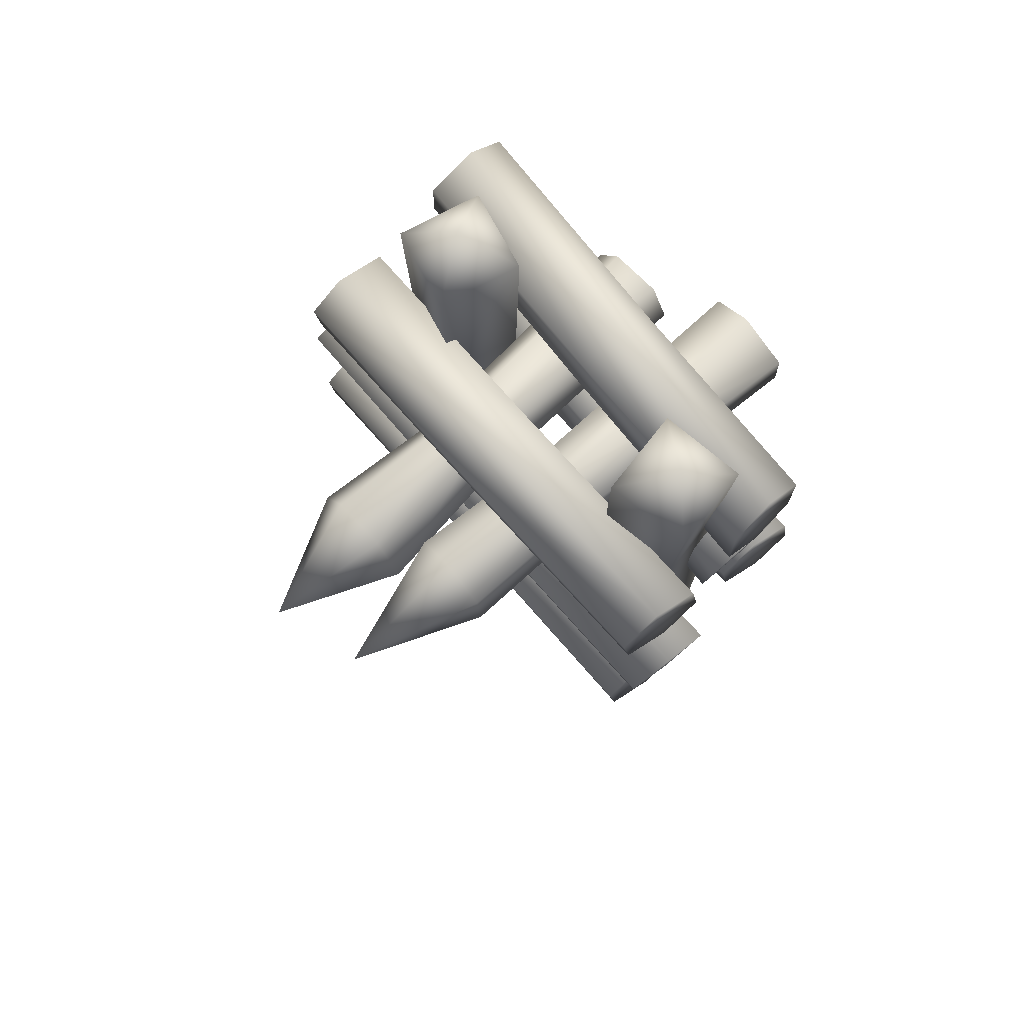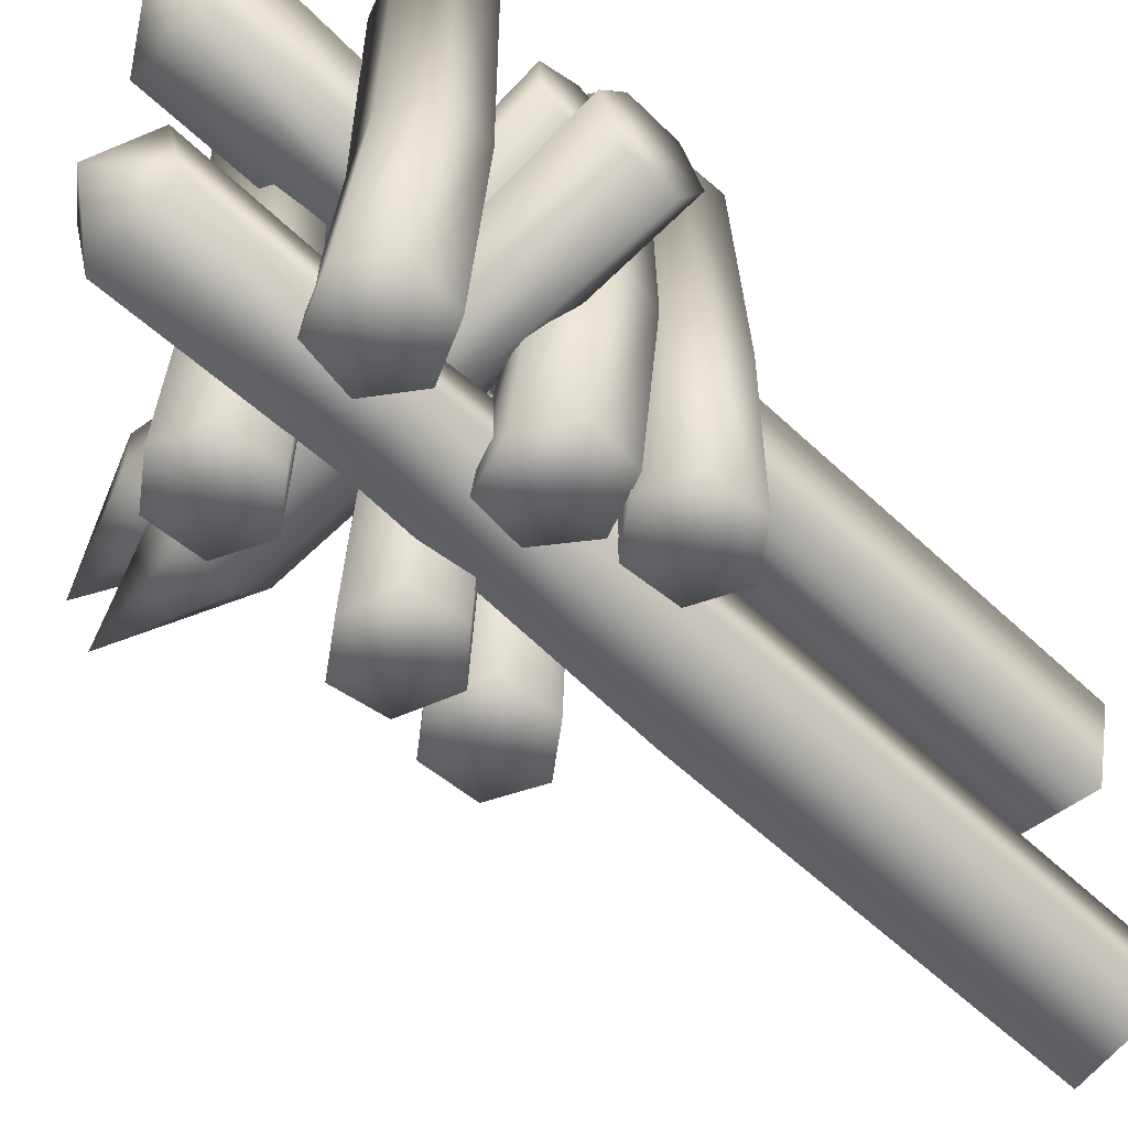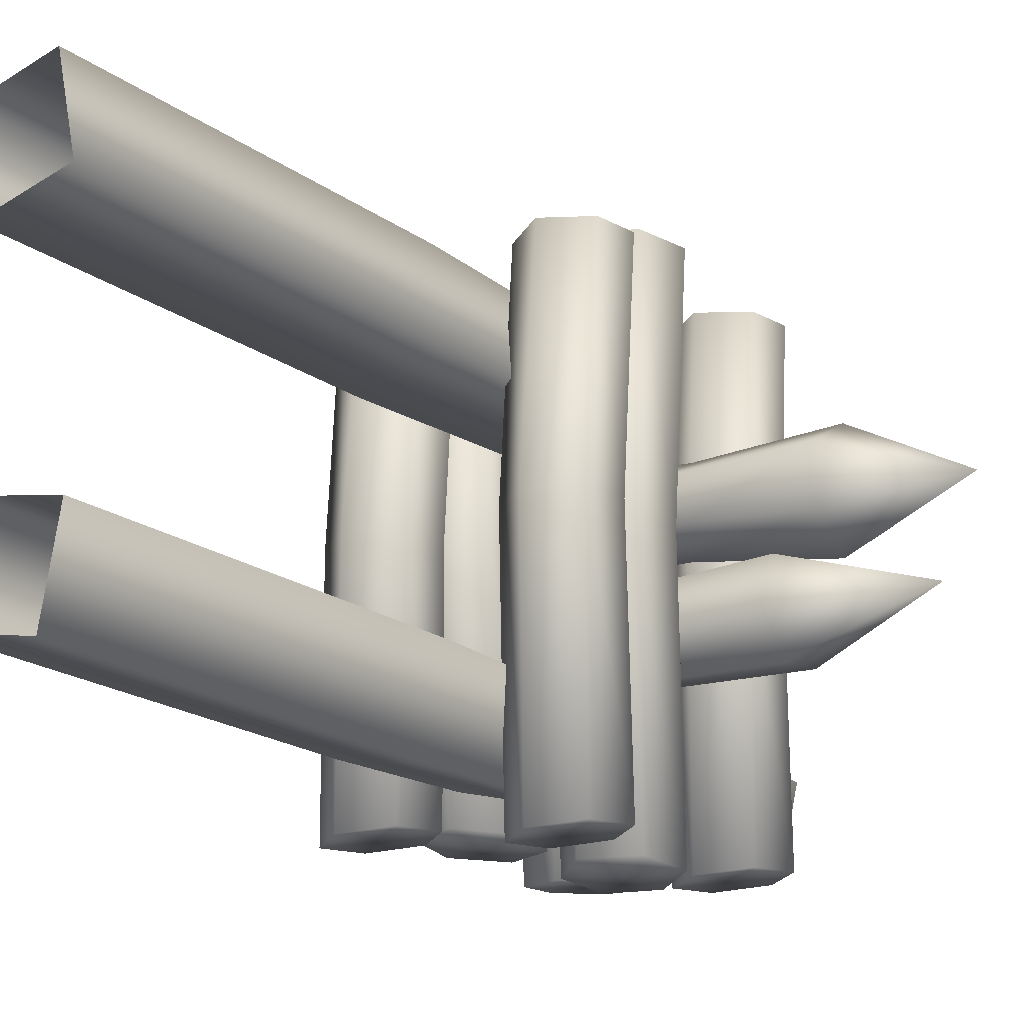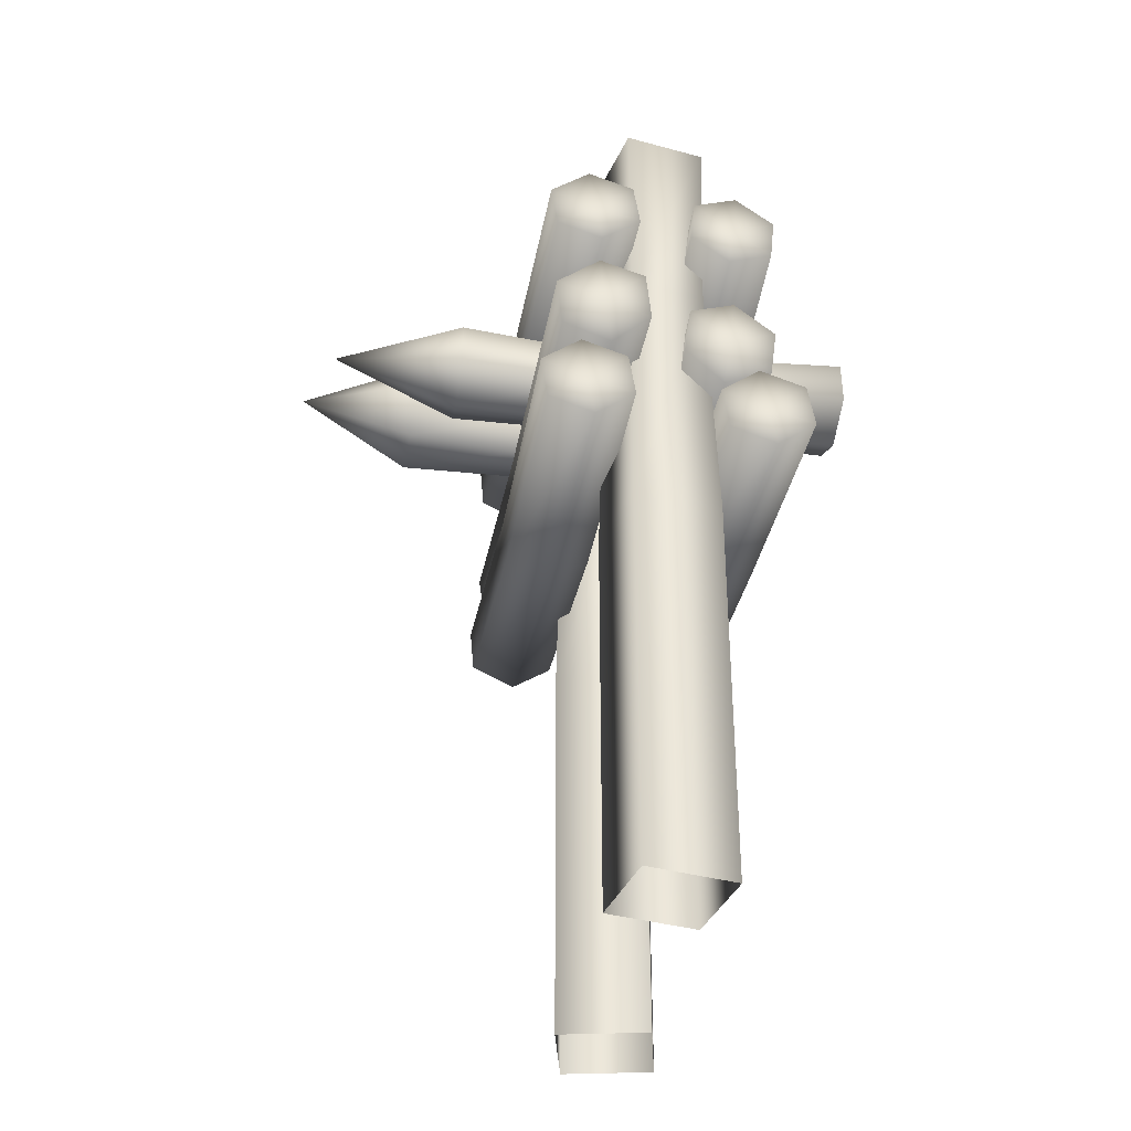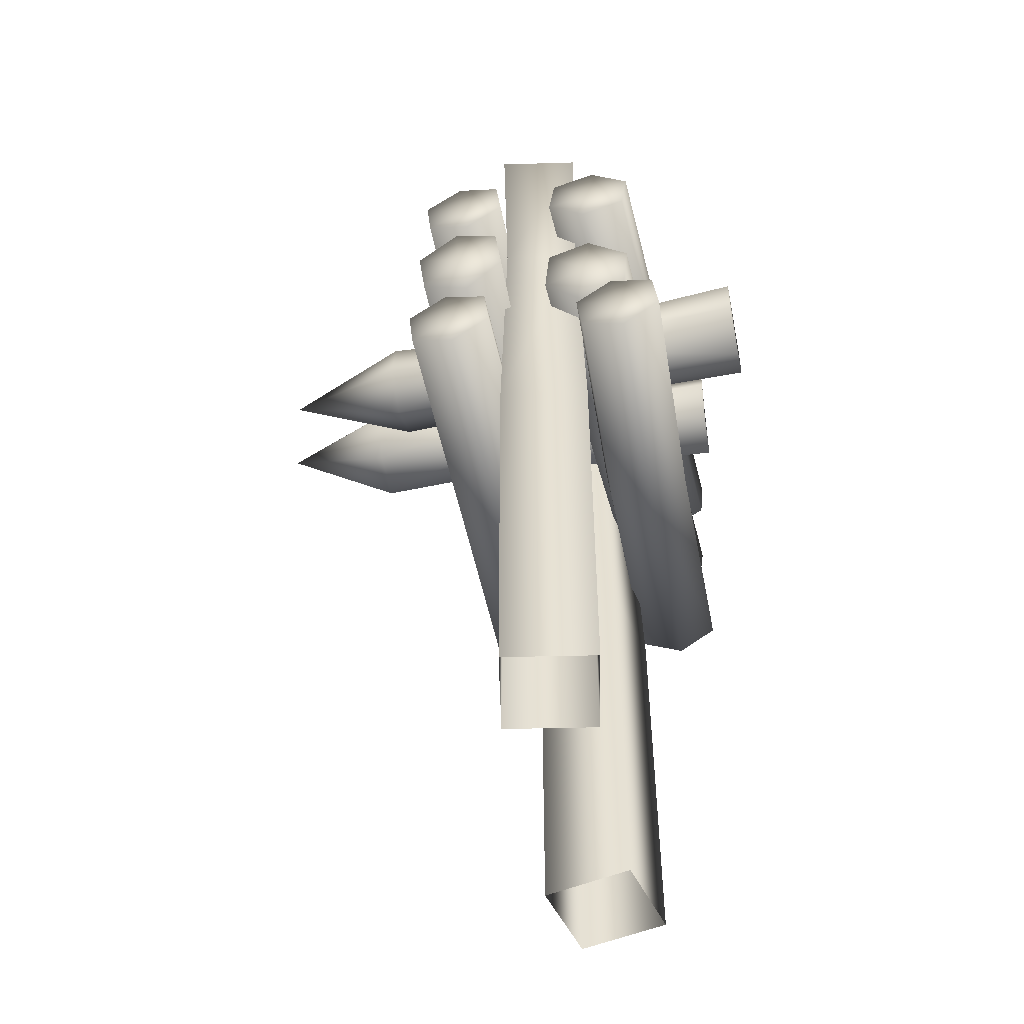
<metadata>
{"format":"obj","ext":"obj","renderer":"f3d","projection":"perspective","resolution":1024,"background":"white","views":[{"elev":76.7,"azim":139.8,"up":"+Y"},{"elev":-57.8,"azim":-134.5,"up":"+Z"},{"elev":-19.1,"azim":36.7,"up":"+Z"},{"elev":-36.2,"azim":170.9,"up":"+Y"},{"elev":-50.6,"azim":-167.3,"up":"+Y"}]}
</metadata>
<code>
o nd_human_barrier_end
v 1.305 2.548 -0.3268
v 1.311 3.088 0.002682
v 2.669 2.554 0.2204
v -0.1777 1.152 2.529
v -0.7658 0.9196 2.532
v -0.2567 0.6963 2.512
v -0.7871 0.4127 2.521
v -0.3245 0.1337 2.552
v 0.1965 0.356 2.509
v 0.2391 0.862 2.522
v -1.843 3.588 2.766
v -2.431 3.82 2.763
v -2.352 3.364 2.746
v -1.822 3.081 2.754
v -2.284 2.802 2.786
v -2.848 3.53 2.756
v -2.805 3.024 2.743
v 1.354 1.977 0.6072
v 1.326 1.992 -0.02457
v 2.669 2.554 0.2204
v -0.2503 3.82 2.529
v -0.8384 3.588 2.532
v -0.3293 3.364 2.512
v -0.8597 3.081 2.521
v -0.3971 2.802 2.552
v 0.1239 3.024 2.509
v 0.1665 3.53 2.522
v -2.568 1.324 -2.586
v -2.636 1.886 -2.632
v -2.098 1.683 -2.647
v -2.148 2.234 -2.677
v -1.627 2.065 -2.676
v -1.559 1.503 -2.63
v -2.012 1.11 -2.585
v -0.8367 1.021 -2.948
v -0.3157 1.244 -2.901
v -0.3659 0.6937 -2.909
v -0.9044 0.4588 -2.993
v -0.451 0.1187 -2.991
v 0.1376 0.9034 -2.9
v 0.06998 0.341 -2.945
v -2.931 1.059 -2.701
v -2.41 1.281 -2.655
v -2.472 0.7247 -2.663
v -2.998 0.4963 -2.747
v -2.545 0.1562 -2.745
v -1.956 0.9409 -2.654
v -2.024 0.3785 -2.699
v -0.007226 1.907 -3.096
v -0.0752 1.345 -3.049
v -0.54 1.697 -3.115
v -0.4948 2.255 -3.141
v -1.016 2.086 -3.14
v -0.6307 1.131 -3.048
v -1.084 1.524 -3.093
v -0.9554 3.759 -2.853
v -0.4344 3.981 -2.806
v -0.4991 3.419 -2.815
v -1.023 3.197 -2.898
v -0.5697 2.856 -2.897
v 0.01895 3.641 -2.805
v -0.04872 3.079 -2.85
v -2.247 3.981 -2.655
v -1.726 3.759 -2.702
v -2.181 3.433 -2.672
v -1.658 3.197 -2.747
v -2.112 2.856 -2.745
v -2.633 3.079 -2.699
v -2.7 3.641 -2.654
v -2.76 1.855 2.611
v -2.667 1.23 2.608
v -2.278 1.534 2.592
v -2.298 2.136 2.6
v -1.825 1.928 2.631
v -2.174 1.022 2.601
v -1.757 1.366 2.589
v -2.167 1.152 2.763
v -2.755 0.9196 2.766
v -2.246 0.6963 2.746
v -2.776 0.4127 2.754
v -2.313 0.1337 2.786
v -1.792 0.356 2.743
v -1.75 0.862 2.756
v 0.02471 1.251 2.757
v 0.1175 1.876 2.759
v -0.3647 1.555 2.74
v -0.3451 2.156 2.748
v -0.818 1.949 2.779
v -0.886 1.386 2.737
v -0.4691 1.043 2.749
v -3.795 2.945 -0.6876
v -3.808 2.699 -1.31
v -3.789 2.403 -0.7741
v -3.809 2.163 -1.332
v -3.797 1.874 -0.7779
v -3.789 2.102 -0.2917
v -3.788 2.638 -0.2466
v -3.152 2.912 0.9082
v -3.2 2.945 0.3071
v -3.157 2.481 0.6222
v -3.214 2.492 0.07788
v -3.182 2.027 0.3202
v -3.146 2.033 0.9182
v -3.131 2.475 1.166
v -2.62 1.119 -0.02359
v -2.701 1.712 -0.02359
v -2.636 1.886 -2.632
v -2.568 1.324 -2.586
v -2.096 0.9076 -0.02359
v -2.012 1.11 -2.585
v -1.662 1.274 -0.02359
v -1.559 1.503 -2.63
v -1.627 2.065 -2.676
v -1.729 1.838 -0.02359
v -1.825 1.928 2.631
v -1.757 1.366 2.589
v -2.298 2.136 2.6
v -2.227 2.025 -0.02359
v -2.76 1.855 2.611
v -2.667 1.23 2.608
v -2.174 1.022 2.601
v -2.148 2.234 -2.677
v 0.8428 2.64 -0.2496
v 0.8545 2.077 -0.3175
v 2.341 2.447 -0.7617
v -0.8778 2.046 -0.3766
v -0.8712 1.852 -0.8308
v -3.797 1.874 -0.7779
v -3.809 2.163 -1.332
v -0.8747 2.148 -1.226
v 0.8621 1.855 -0.8387
v 2.341 2.447 -0.7617
v 0.8581 2.195 -1.292
v 2.341 2.447 -0.7617
v -0.8849 2.638 -1.167
v 0.8464 2.757 -1.224
v -0.8915 2.832 -0.7125
v 0.8388 2.98 -0.7029
v 2.341 2.447 -0.7617
v 2.341 2.447 -0.7617
v -0.888 2.536 -0.3175
v -3.808 2.699 -1.31
v -3.795 2.945 -0.6876
v -3.788 2.638 -0.2466
v -3.789 2.102 -0.2917
v -2.755 0.9196 2.766
v -2.812 0.853 -0.02318
v -2.856 0.3197 -0.02318
v -2.776 0.4127 2.754
v -2.399 0.008414 -0.02318
v -2.313 0.1337 2.786
v -1.792 0.356 2.743
v -2.998 0.4963 -2.747
v -2.545 0.1562 -2.745
v -1.877 0.2325 -0.02318
v -1.823 0.7652 -0.02318
v -1.75 0.862 2.756
v -2.258 1.08 -0.02318
v -2.167 1.152 2.763
v -2.024 0.3785 -2.699
v -1.956 0.9409 -2.654
v -2.41 1.281 -2.655
v -2.931 1.059 -2.701
v 0.1175 1.876 2.759
v 0.05834 1.733 -0.02362
v -0.4162 2.046 -0.02362
v -0.3451 2.156 2.748
v -0.9142 1.859 -0.02362
v -0.818 1.949 2.779
v -0.886 1.386 2.737
v -0.4948 2.255 -3.141
v -1.016 2.086 -3.14
v -0.981 1.295 -0.02362
v -0.5468 0.9285 -0.02362
v -0.4691 1.043 2.749
v -0.02239 1.14 -0.02362
v 0.02471 1.251 2.757
v -1.084 1.524 -3.093
v -0.6307 1.131 -3.048
v -0.0752 1.345 -3.049
v -0.007226 1.907 -3.096
v -0.9393 3.035 -0.02318
v -0.8597 3.081 2.521
v -0.8384 3.588 2.532
v -0.4824 2.724 -0.02318
v -0.5697 2.856 -2.897
v 0.03925 2.948 -0.02318
v -0.04872 3.079 -2.85
v 0.01895 3.641 -2.805
v -0.3971 2.802 2.552
v 0.1239 3.024 2.509
v 0.09346 3.481 -0.02318
v -0.4344 3.981 -2.806
v 0.1665 3.53 2.522
v -0.3416 3.795 -0.02318
v -0.9554 3.759 -2.853
v -0.2503 3.82 2.529
v -0.896 3.569 -0.02318
v -1.023 3.197 -2.898
v -2.199 2.724 -0.02325
v -2.284 2.802 2.786
v -2.805 3.024 2.743
v -1.822 3.081 2.754
v -1.742 3.035 -0.02325
v -2.721 2.948 -0.02325
v -2.633 3.079 -2.699
v -2.112 2.856 -2.745
v -1.658 3.197 -2.747
v -1.785 3.569 -0.02325
v -1.726 3.759 -2.702
v -2.34 3.795 -0.02325
v -2.247 3.981 -2.655
v -2.775 3.481 -0.02325
v -2.7 3.641 -2.654
v -1.843 3.588 2.766
v -2.431 3.82 2.763
v -2.848 3.53 2.756
v -0.7935 5.077 -1.548
v -1.747 5.089 -1.359
v -1.719 2.694 -1.346
v -1.365 5.491 -1.983
v -1.936 5.028 -2.311
v -1.894 2.694 -2.229
v -0.9824 5.015 -2.5
v -0.8358 2.694 -1.521
v -1.781 -0.4786 -1.254
v -1.986 -0.4786 -2.291
v -1.986 -5.114 -2.291
v -0.9491 -5.114 -2.496
v -1.011 2.694 -2.404
v -0.9491 -0.4786 -2.496
v -0.7437 -0.4786 -1.459
v -0.7437 -5.114 -1.459
v -1.781 -5.114 -1.254
v -1.891 4.868 1.965
v -1.686 4.929 1.016
v -1.636 2.546 1.008
v -0.7563 2.546 1.198
v -0.6631 -0.6264 1.138
v -0.8862 -0.6264 2.171
v -0.8862 -5.262 2.171
v -1.92 -5.262 1.948
v -0.6631 -5.262 1.138
v -1.696 -0.6264 0.9149
v -1.826 2.546 1.888
v -1.696 -5.262 0.9149
v -1.92 -0.6264 1.948
v -0.9463 2.546 2.078
v -0.9401 4.88 2.171
v -0.7357 4.942 1.222
v -1.334 5.344 1.643
v -0.451 0.1187 -2.991
v 0.06998 0.341 -2.945
v 0.1119 0.2325 -0.02318
v -0.7871 0.4127 2.521
v -0.8667 0.3197 -0.02318
v -0.4098 0.008414 -0.02318
v -0.3245 0.1337 2.552
v 0.1965 0.356 2.509
v -0.9044 0.4588 -2.993
v -0.8234 0.853 -0.02318
v -0.8367 1.021 -2.948
v -0.269 1.08 -0.02318
v -0.3157 1.244 -2.901
v 0.1661 0.7652 -0.02318
v 0.1376 0.9034 -2.9
v -0.7658 0.9196 2.532
v -0.1777 1.152 2.529
v 0.2391 0.862 2.522
v -0.2519 2.862 0.1665
v -0.2568 2.453 -0.08287
v -3.214 2.492 0.07788
v -3.182 2.027 0.3202
v -0.02278 2.032 0.1477
v -3.146 2.033 0.9182
v -0.2199 2.021 0.624
v -3.131 2.475 1.166
v -0.215 2.43 0.8734
v -3.152 2.912 0.9082
v -0.231 2.85 0.6447
v -3.2 2.945 0.3071
v 1.339 3.072 0.6344
v 1.36 2.517 0.9367
v 2.669 2.554 0.2204
v 2.669 2.554 0.2204
v 2.669 2.554 0.2204
g Geoset0
f 1 2 3
f 4 5 6
f 5 7 6
f 7 8 6
f 8 9 6
f 9 10 6
f 10 4 6
f 11 12 13
f 14 11 13
f 15 14 13
f 12 16 13
f 16 17 13
f 17 15 13
f 18 19 20
f 21 22 23
f 22 24 23
f 24 25 23
f 25 26 23
f 26 27 23
f 27 21 23
f 28 29 30
f 29 31 30
f 31 32 30
f 32 33 30
f 33 34 30
f 34 28 30
f 35 36 37
f 38 35 37
f 39 38 37
f 36 40 37
f 40 41 37
f 41 39 37
f 42 43 44
f 45 42 44
f 46 45 44
f 43 47 44
f 47 48 44
f 48 46 44
f 49 50 51
f 52 49 51
f 53 52 51
f 50 54 51
f 54 55 51
f 55 53 51
f 56 57 58
f 59 56 58
f 60 59 58
f 57 61 58
f 61 62 58
f 62 60 58
f 63 64 65
f 64 66 65
f 66 67 65
f 67 68 65
f 68 69 65
f 69 63 65
f 70 71 72
f 73 70 72
f 74 73 72
f 71 75 72
f 75 76 72
f 76 74 72
f 77 78 79
f 78 80 79
f 80 81 79
f 81 82 79
f 82 83 79
f 83 77 79
f 84 85 86
f 85 87 86
f 87 88 86
f 88 89 86
f 89 90 86
f 90 84 86
f 91 92 93
f 92 94 93
f 94 95 93
f 95 96 93
f 96 97 93
f 97 91 93
f 98 99 100
f 99 101 100
f 101 102 100
f 102 103 100
f 103 104 100
f 104 98 100
f 105 106 107
f 107 108 105
f 109 105 108
f 108 110 109
f 111 109 110
f 110 112 111
f 111 112 113
f 114 115 116
f 117 115 114
f 114 118 117
f 119 117 118
f 118 106 119
f 120 119 106
f 106 105 120
f 121 120 105
f 105 109 121
f 116 121 109
f 109 111 116
f 116 111 114
f 113 114 111
f 118 114 113
f 113 122 118
f 106 118 122
f 122 107 106
f 123 124 125
f 126 124 123
f 124 126 127
f 128 129 130
f 130 127 128
f 131 127 130
f 127 131 124
f 124 131 132
f 131 133 134
f 130 133 131
f 133 130 135
f 133 136 125
f 135 136 133
f 136 135 137
f 137 138 136
f 136 138 139
f 138 123 140
f 141 123 138
f 123 141 126
f 138 137 141
f 135 130 129
f 129 142 135
f 137 135 142
f 142 143 137
f 141 137 143
f 143 144 141
f 126 141 144
f 144 145 126
f 127 126 145
f 145 128 127
f 146 147 148
f 148 149 146
f 149 148 150
f 150 151 149
f 152 151 150
f 148 153 154
f 154 150 148
f 155 150 154
f 150 155 152
f 152 155 156
f 156 157 152
f 157 156 158
f 158 159 157
f 159 158 147
f 147 146 159
f 154 160 155
f 155 160 161
f 161 156 155
f 156 161 162
f 162 158 156
f 158 162 163
f 163 147 158
f 147 163 153
f 153 148 147
f 164 165 166
f 166 167 164
f 167 166 168
f 168 169 167
f 170 169 168
f 166 171 172
f 172 168 166
f 173 168 172
f 168 173 170
f 170 173 174
f 174 175 170
f 175 174 176
f 176 177 175
f 177 176 165
f 165 164 177
f 172 178 173
f 173 178 179
f 179 174 173
f 174 179 180
f 180 176 174
f 176 180 181
f 181 165 176
f 165 181 171
f 171 166 165
f 182 183 184
f 183 182 185
f 186 185 182
f 187 185 186
f 186 188 187
f 187 188 189
f 185 190 183
f 191 190 185
f 185 187 191
f 191 187 192
f 189 192 187
f 192 189 193
f 192 194 191
f 194 192 195
f 193 195 192
f 195 193 196
f 195 197 194
f 197 195 198
f 196 198 195
f 198 196 199
f 182 199 186
f 199 182 198
f 184 198 182
f 198 184 197
f 200 201 202
f 203 201 200
f 200 204 203
f 205 206 207
f 204 200 207
f 207 208 204
f 209 204 208
f 208 210 209
f 211 209 210
f 210 212 211
f 213 211 212
f 212 214 213
f 205 213 214
f 214 206 205
f 215 203 204
f 204 209 215
f 216 215 209
f 209 211 216
f 217 216 211
f 211 213 217
f 202 217 213
f 213 205 202
f 202 205 200
f 207 200 205
f 218 219 220
f 219 218 221
f 219 222 223
f 222 219 221
f 224 222 221
f 218 224 221
f 224 218 225
f 220 225 218
f 225 220 226
f 227 226 220
f 226 227 228
f 229 228 227
f 223 220 219
f 222 224 230
f 225 230 224
f 230 223 222
f 220 223 227
f 231 227 223
f 223 230 231
f 232 231 230
f 230 225 232
f 226 232 225
f 227 231 229
f 233 229 231
f 231 232 233
f 234 233 232
f 232 226 234
f 228 234 226
f 235 236 237
f 238 237 236
f 237 238 239
f 240 239 238
f 239 240 241
f 242 241 240
f 241 243 239
f 244 239 243
f 239 244 237
f 245 237 244
f 237 245 235
f 243 246 244
f 247 244 246
f 244 247 245
f 248 245 247
f 245 248 249
f 250 249 248
f 249 250 251
f 249 235 245
f 235 249 251
f 236 235 251
f 250 236 251
f 236 250 238
f 248 238 250
f 238 248 240
f 247 240 248
f 240 247 242
f 246 242 247
f 252 253 254
f 255 256 257
f 257 258 255
f 259 258 257
f 252 257 256
f 256 260 252
f 260 256 261
f 261 262 260
f 262 261 263
f 263 264 262
f 264 263 265
f 265 266 264
f 266 265 254
f 254 253 266
f 256 255 267
f 267 261 256
f 261 267 268
f 268 263 261
f 263 268 269
f 269 265 263
f 265 269 259
f 259 254 265
f 257 254 259
f 254 257 252
f 270 271 272
f 273 272 271
f 271 274 273
f 275 273 274
f 274 276 275
f 277 275 276
f 276 278 277
f 279 277 278
f 278 280 279
f 281 279 280
f 282 283 284
f 19 1 285
f 272 281 270
f 280 270 281
f 2 270 280
f 280 282 2
f 2 282 286
f 270 2 1
f 1 271 270
f 271 1 19
f 19 274 271
f 274 19 18
f 18 276 274
f 276 18 283
f 283 278 276
f 278 283 282
f 282 280 278
f 283 18 3

</code>
